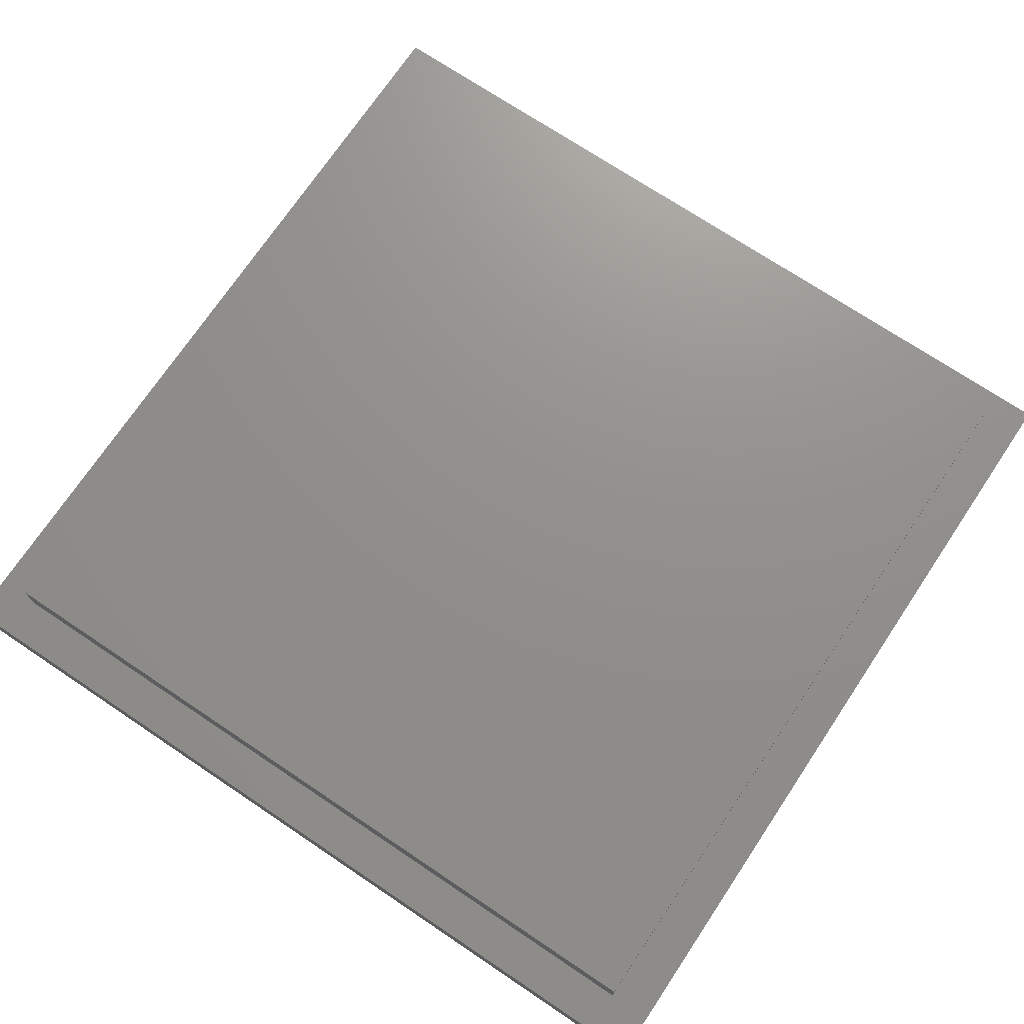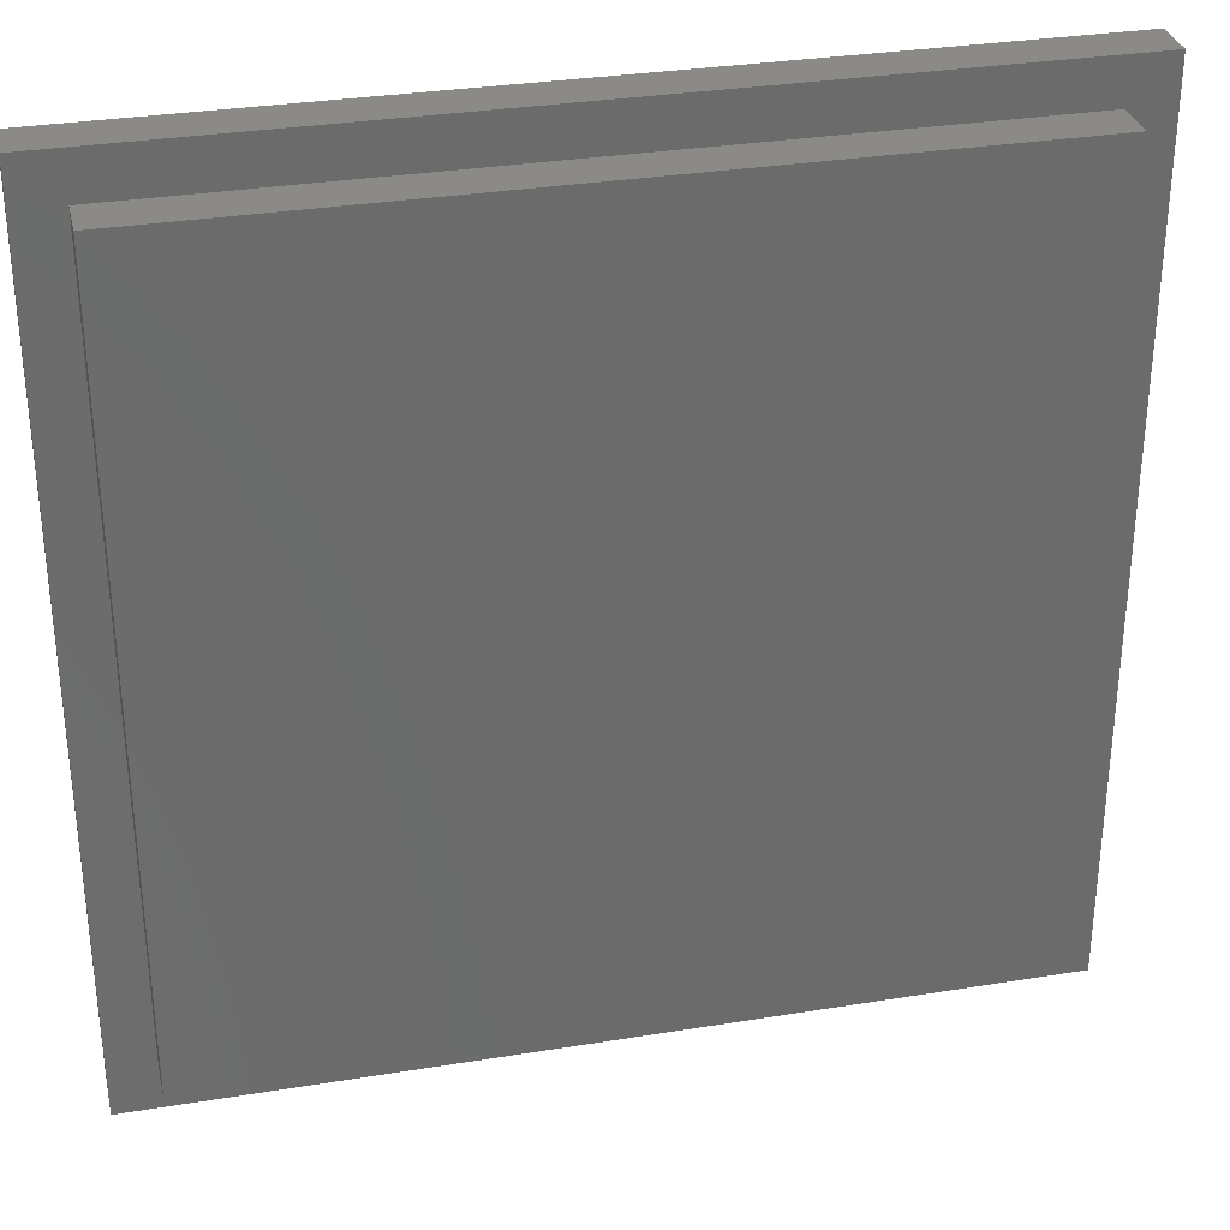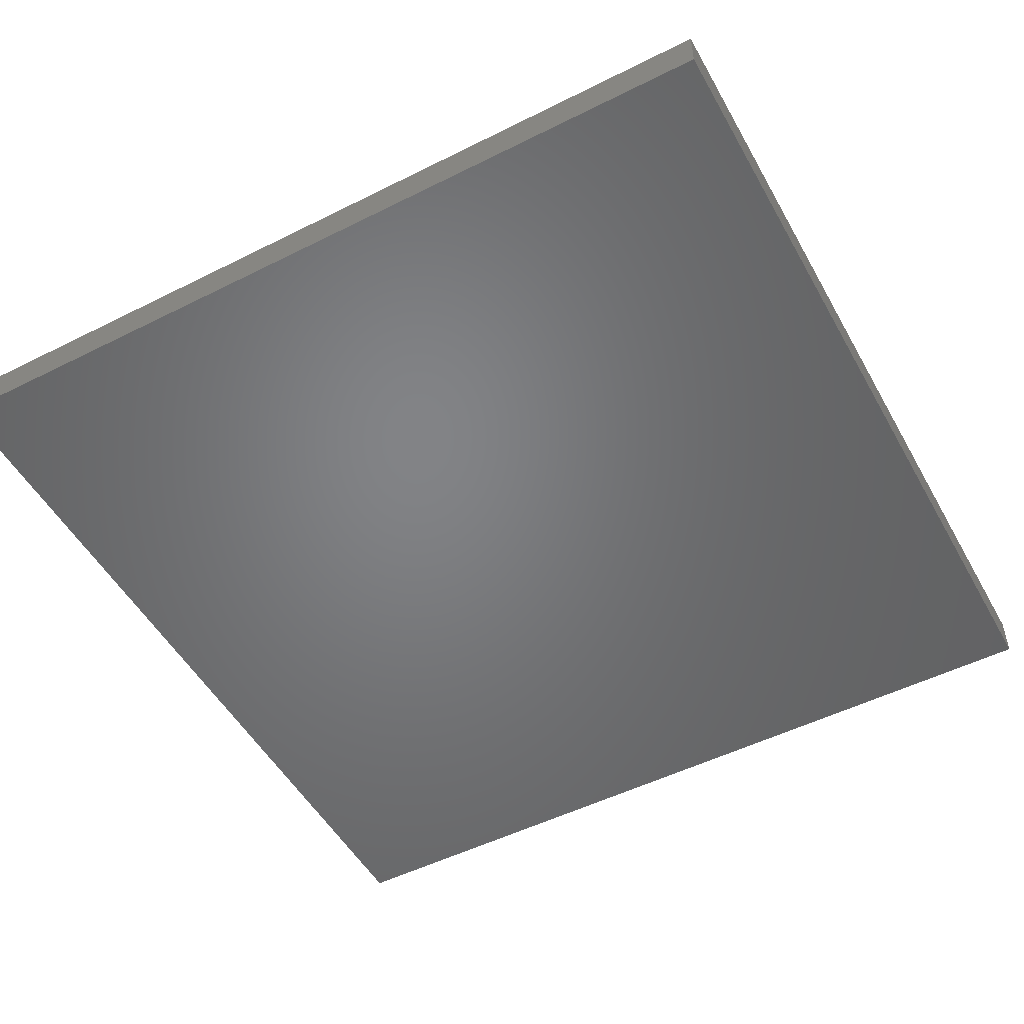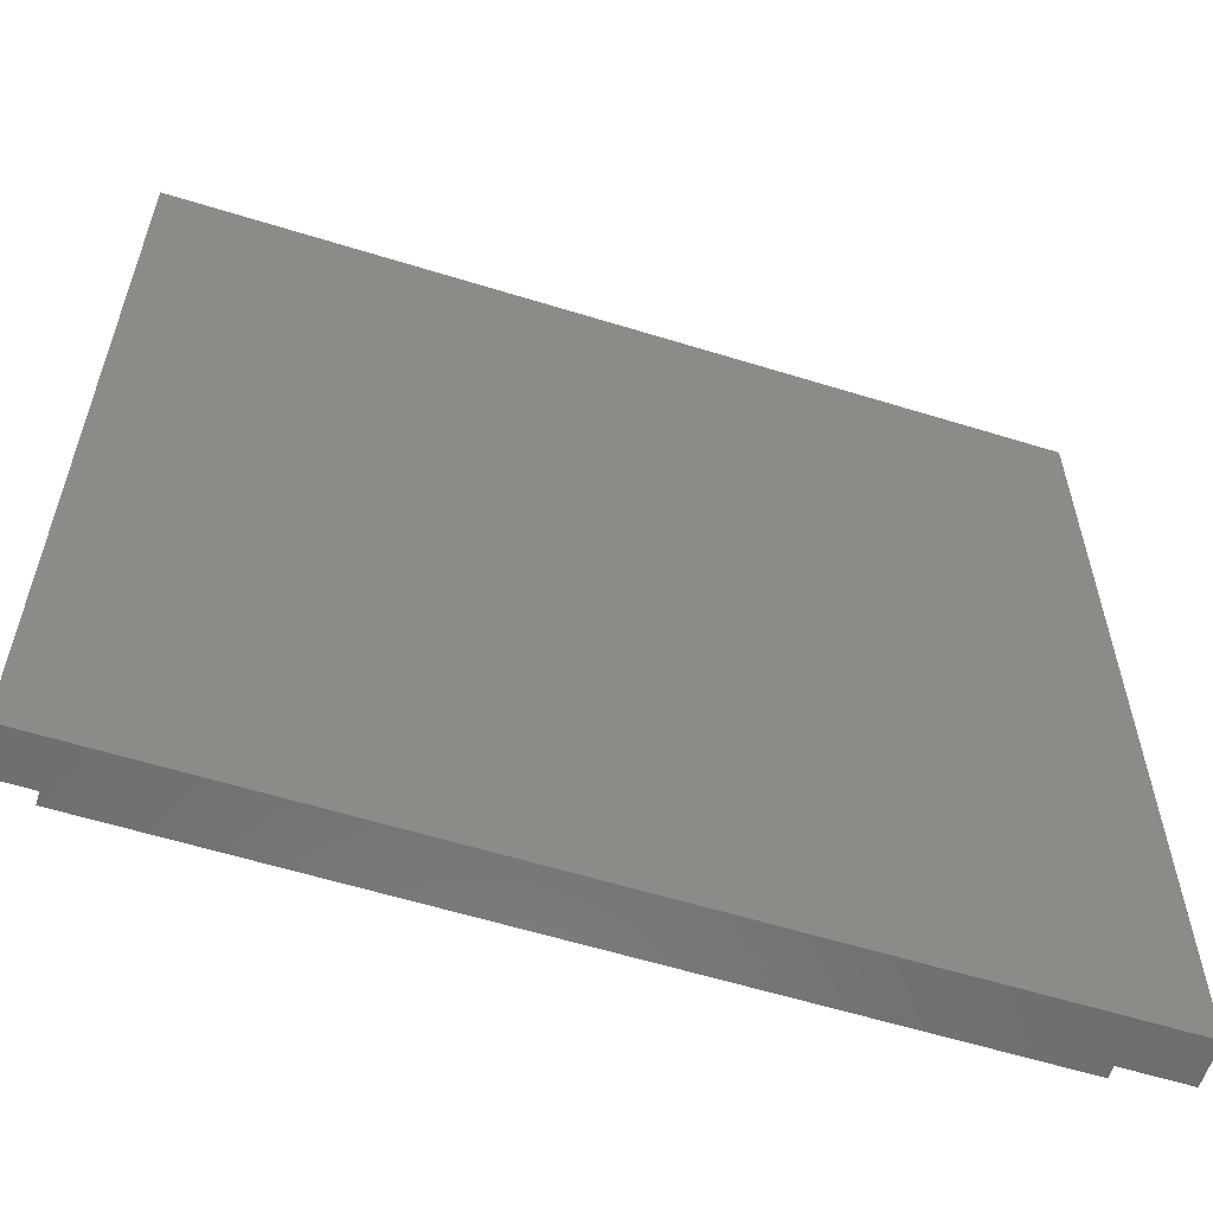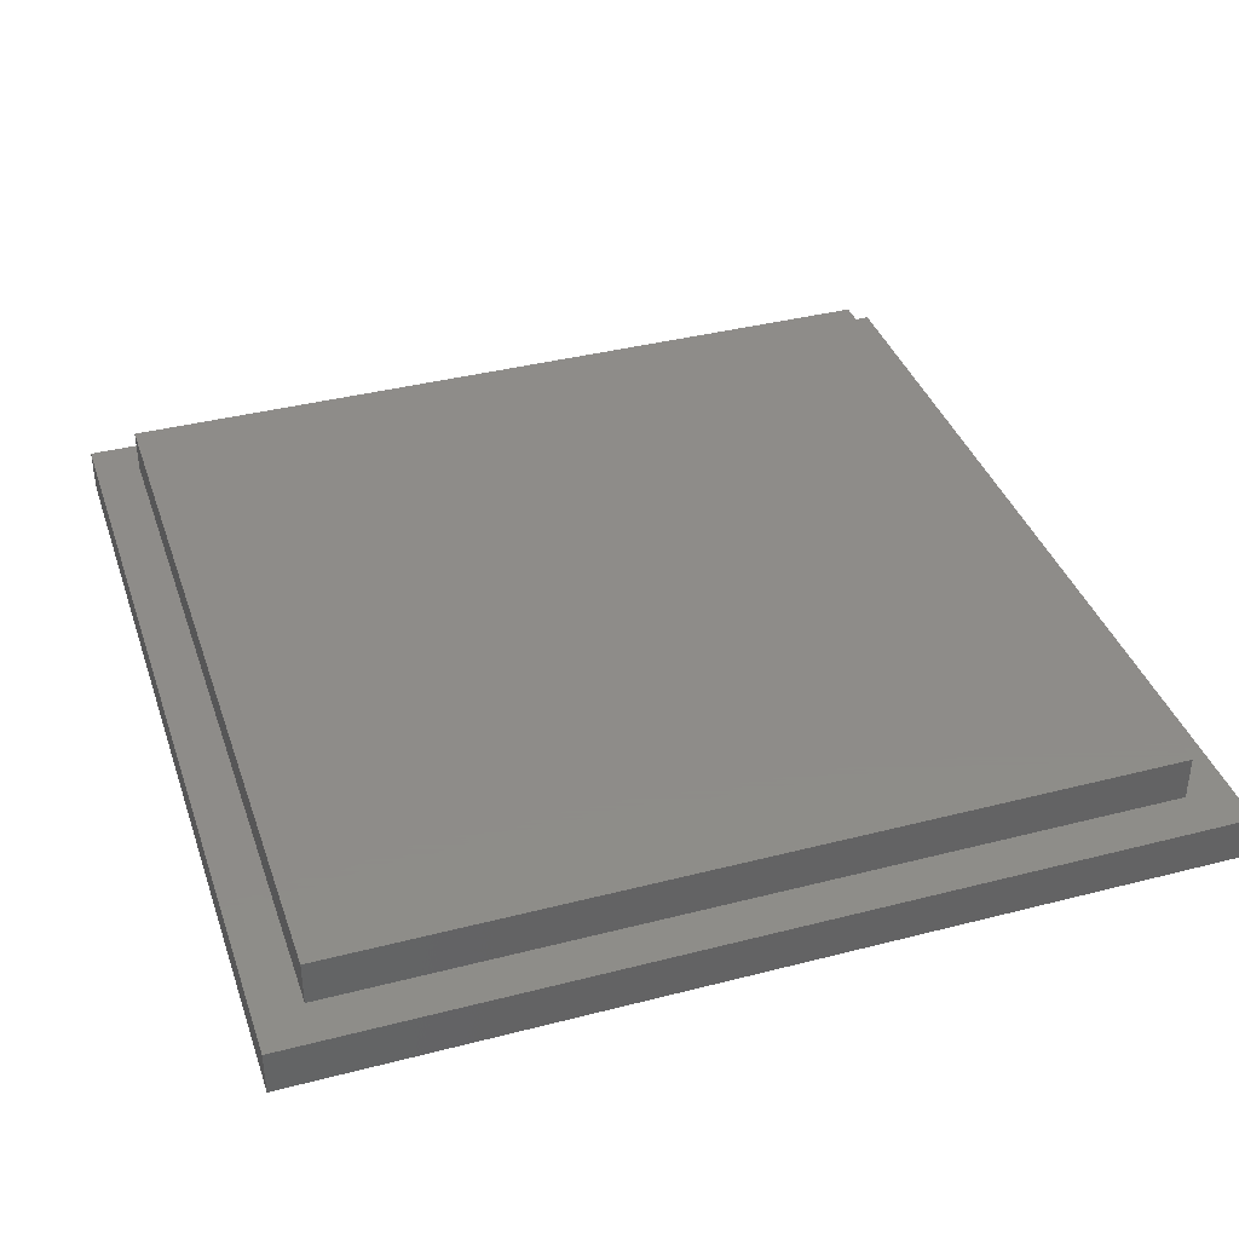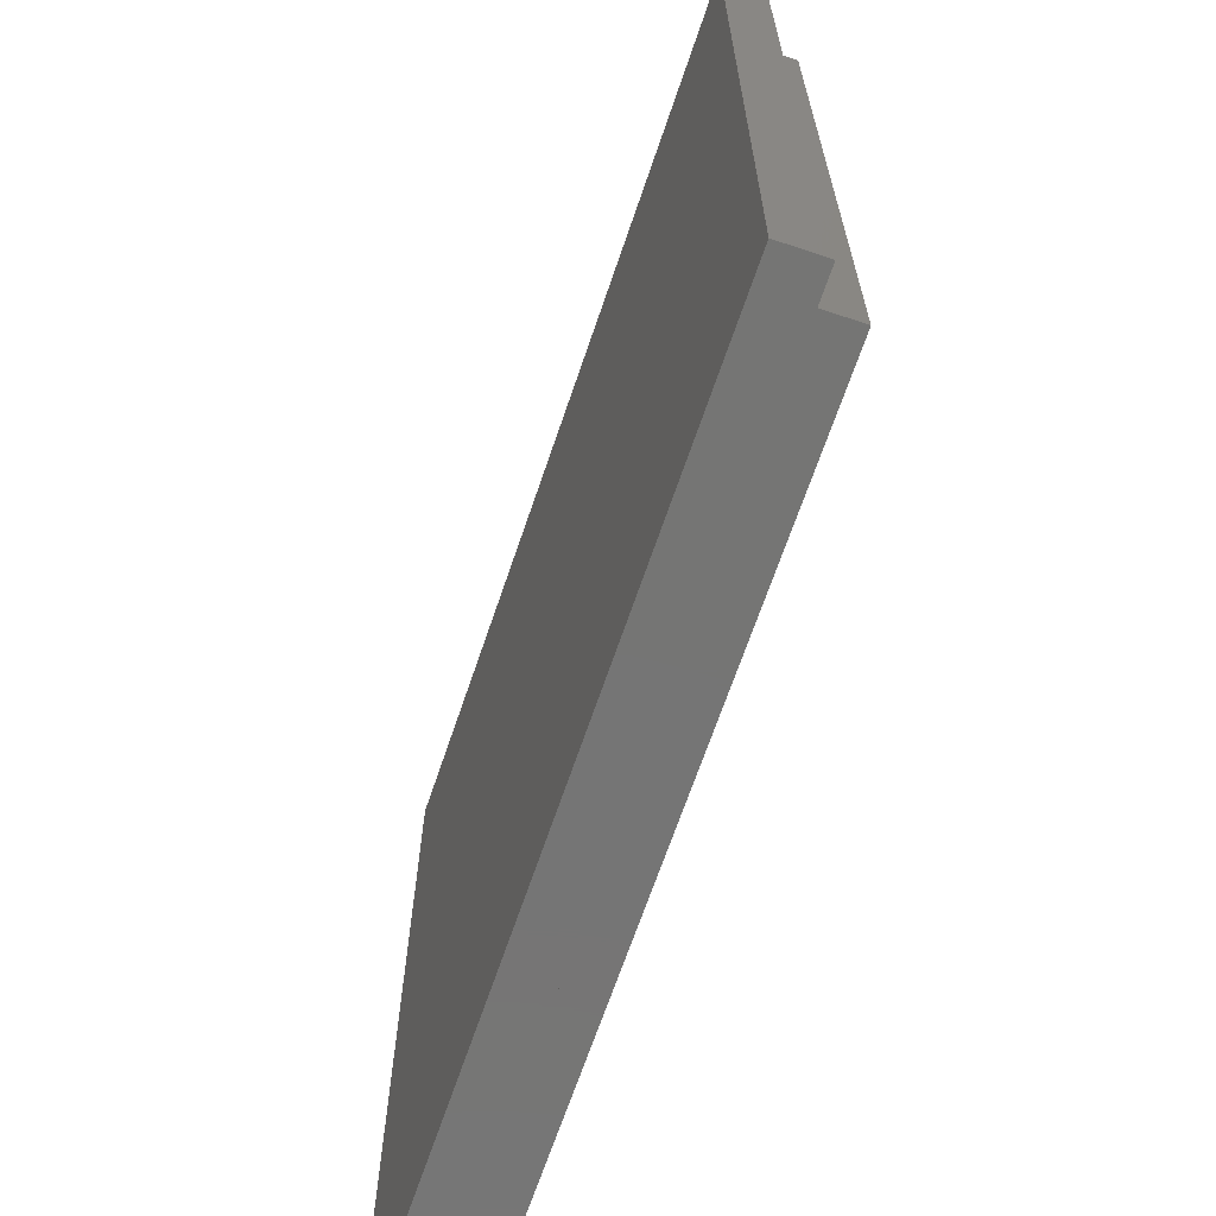
<metadata>
{"format":"stl","ext":"stl","renderer":"f3d","projection":"perspective","resolution":1024,"background":"white","views":[{"elev":72.4,"azim":123.8,"up":"+Z"},{"elev":31.9,"azim":-12.9,"up":"+Y"},{"elev":-51.2,"azim":-61.4,"up":"+Z"},{"elev":-59.1,"azim":162.3,"up":"+Y"},{"elev":38.2,"azim":161.9,"up":"+Z"},{"elev":-67.4,"azim":-108.7,"up":"+Y"}]}
</metadata>
<code>
# stl→obj: 16 verts, 28 faces
v 60 60 3
v 57 57 3
v 60 0 3
v 3 57 3
v 0 60 3
v 3 3 3
v 57 3 3
v 0 0 3
v 3 57 6
v 3 3 6
v 57 3 6
v 57 57 6
v 0 0 0
v 60 60 0
v 60 0 0
v 0 60 0
f 1 2 3
f 1 4 2
f 4 5 6
f 5 4 1
f 7 3 2
f 6 3 7
f 6 8 3
f 8 6 5
f 6 9 4
f 9 6 10
f 6 11 10
f 11 6 7
f 11 2 12
f 2 11 7
f 2 9 12
f 9 2 4
f 13 14 15
f 14 13 16
f 13 5 16
f 5 13 8
f 9 11 12
f 11 9 10
f 14 5 1
f 5 14 16
f 3 14 1
f 14 3 15
f 13 3 8
f 3 13 15

</code>
